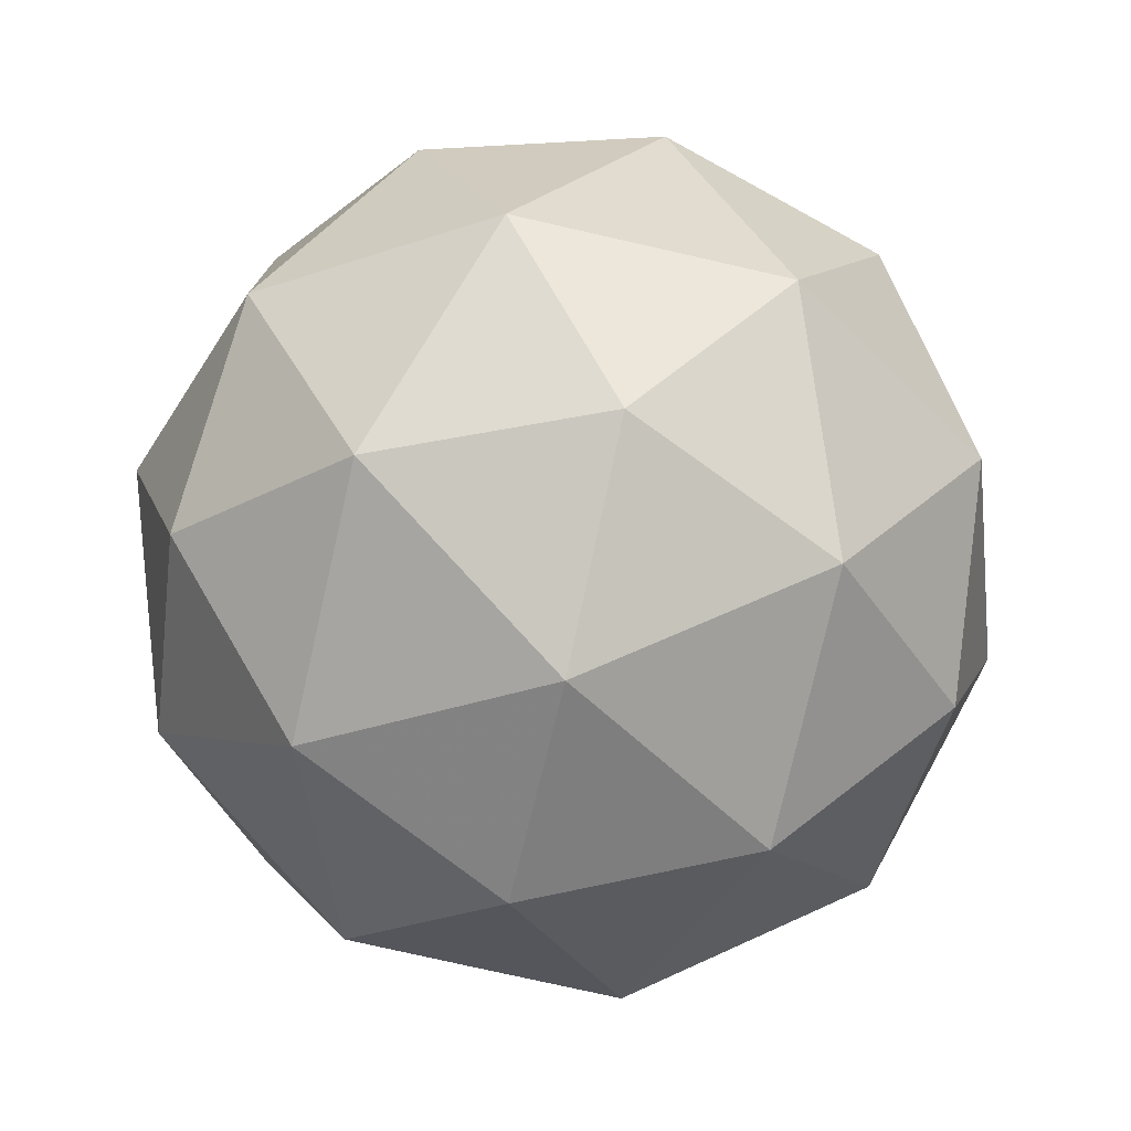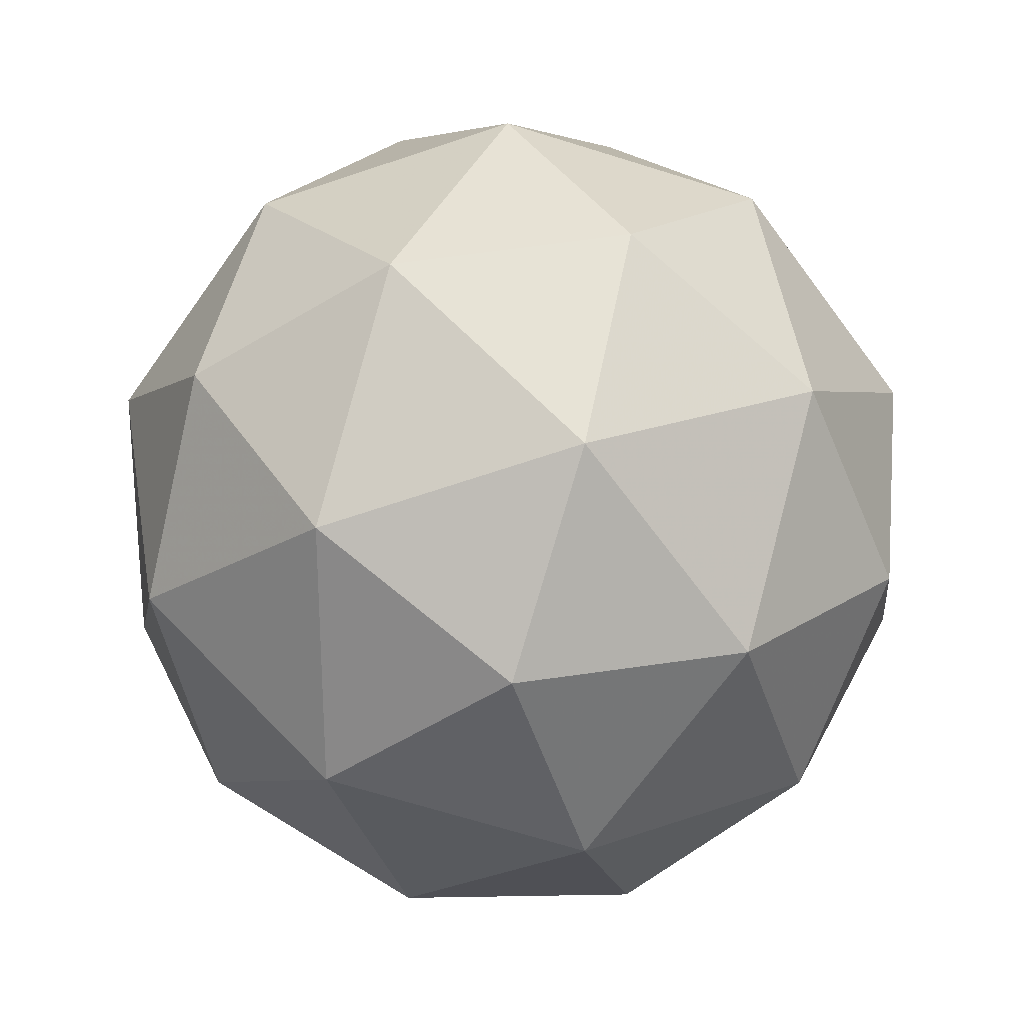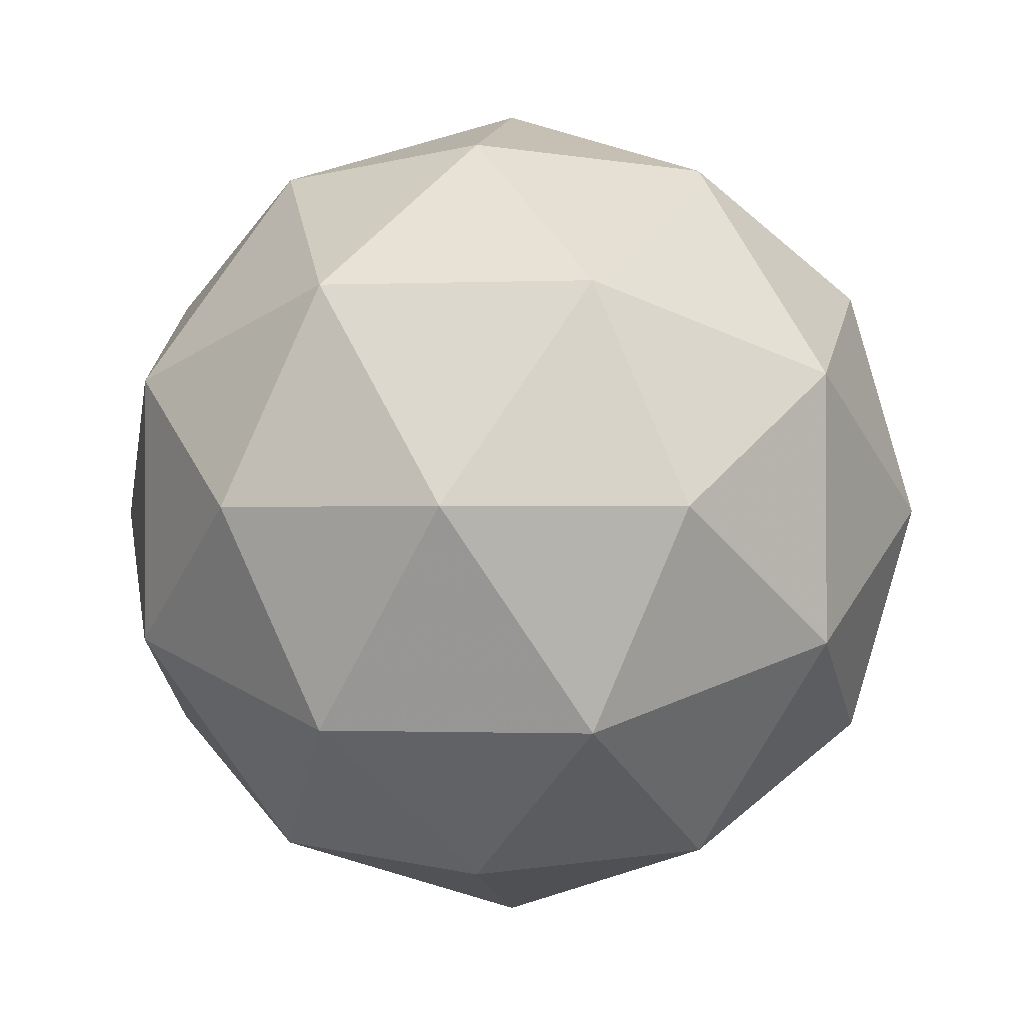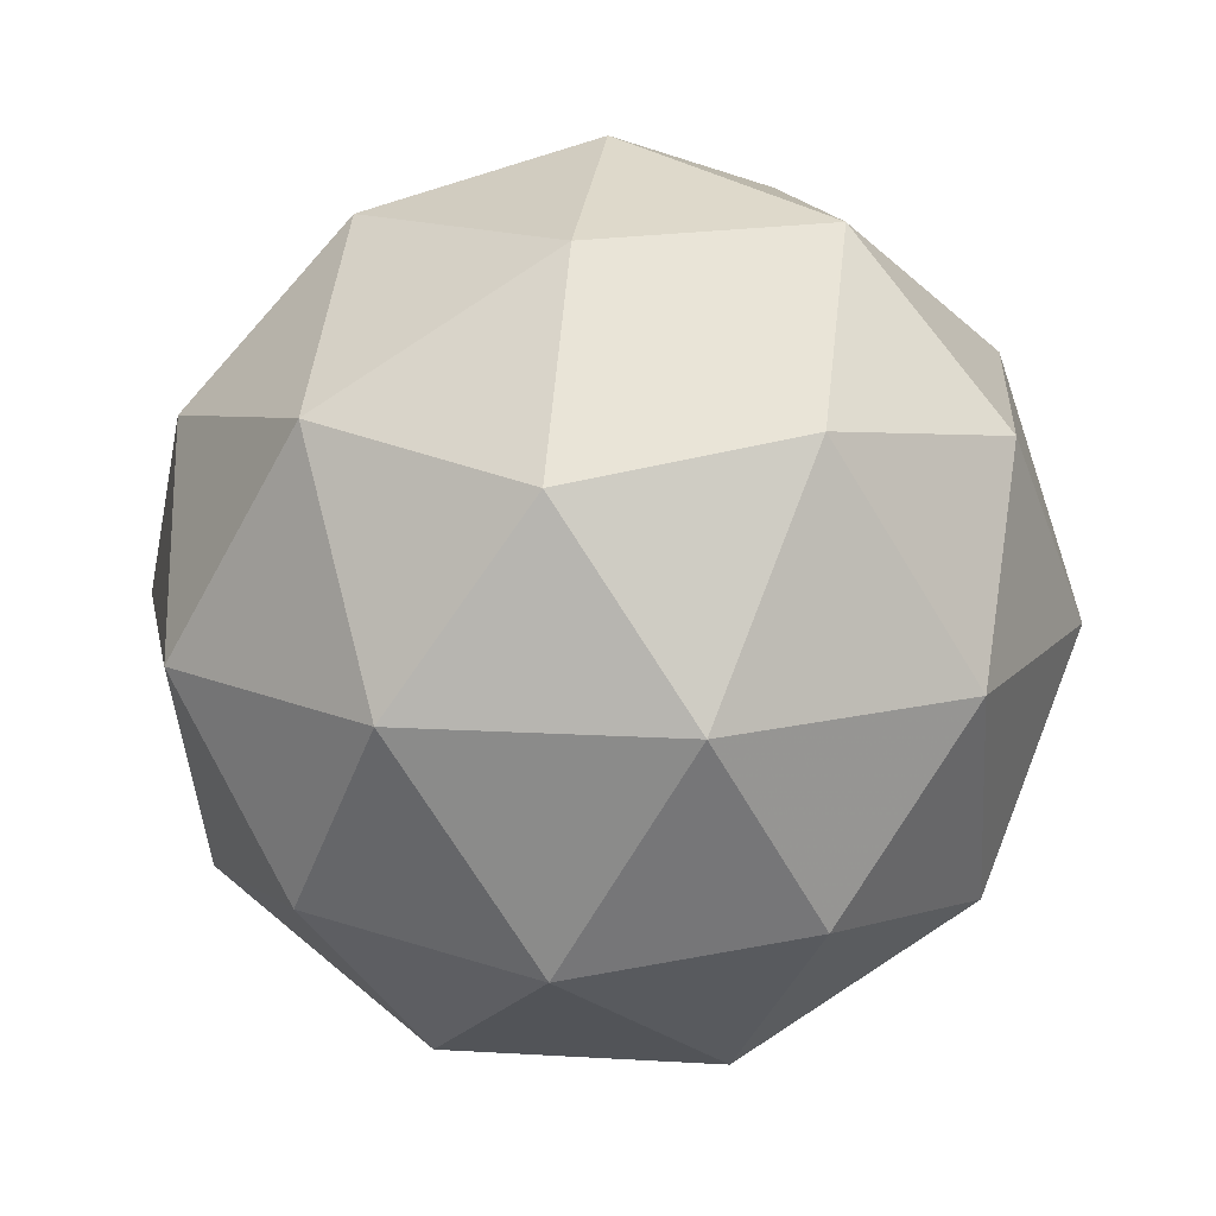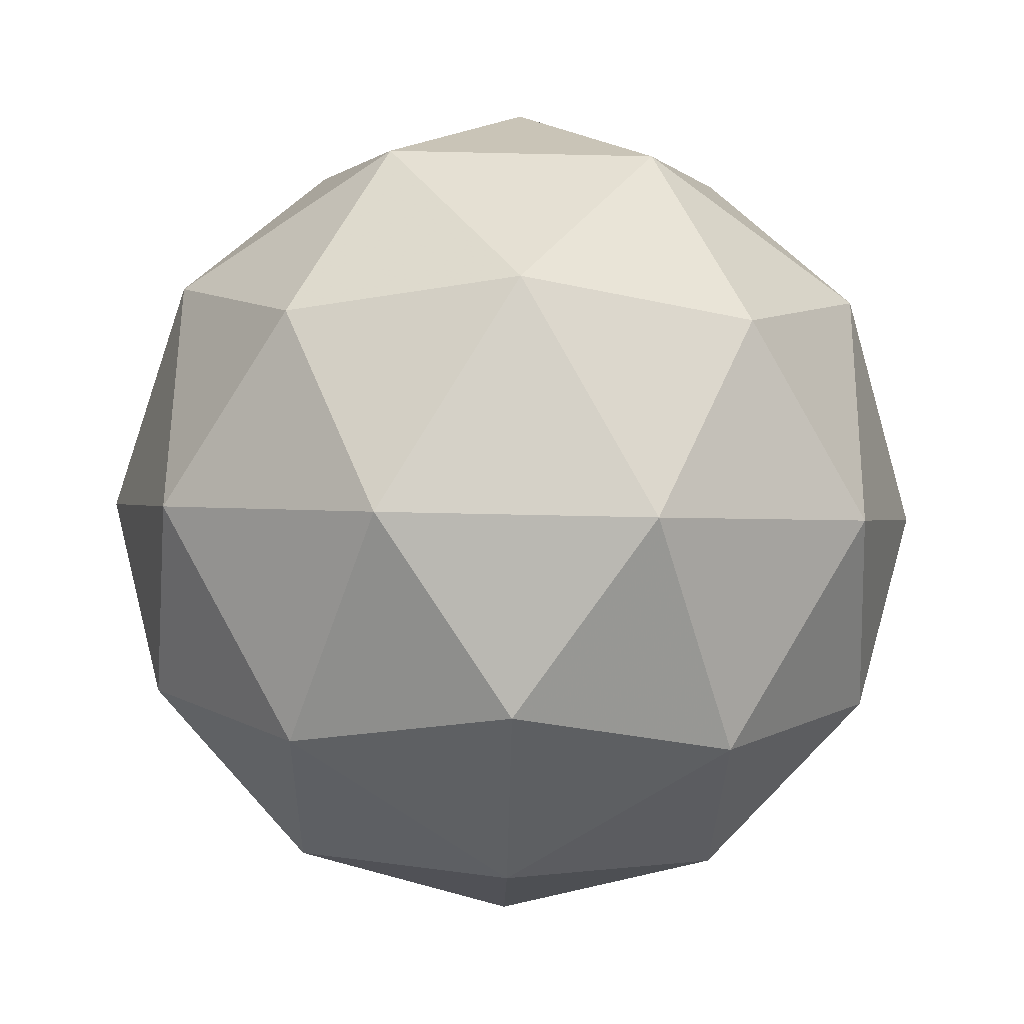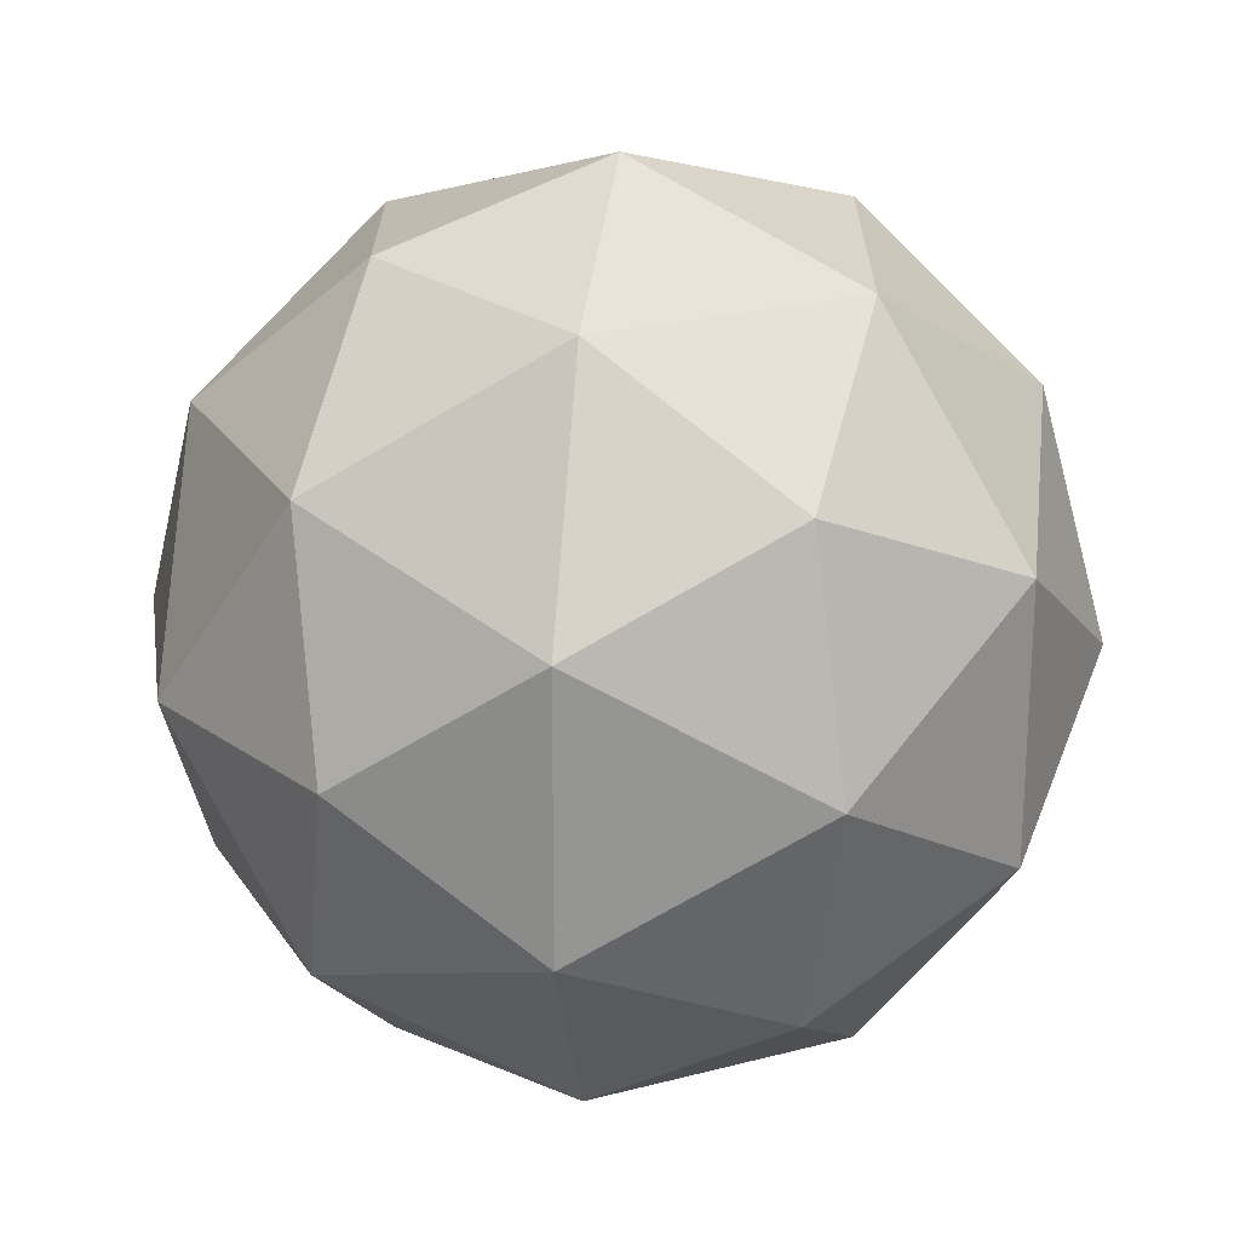
<metadata>
{"format":"obj","ext":"obj","renderer":"f3d","projection":"perspective","resolution":1024,"background":"white","views":[{"elev":-77.0,"azim":135.5,"up":"+Z"},{"elev":-68.1,"azim":108.6,"up":"+Y"},{"elev":-0.8,"azim":157.3,"up":"+Z"},{"elev":14.1,"azim":-46.4,"up":"+Y"},{"elev":-63.1,"azim":-55.3,"up":"+Y"},{"elev":22.9,"azim":33.9,"up":"+Z"}]}
</metadata>
<code>
g PLNR-i9-g150-s1573
v -4029 -4398 4129
v -3940 -4366 4194
v -4063 -4366 4234
v -3877 -4281 4239
v -3850 -4298 4129
v -4140 -4366 4129
v -4063 -4366 4024
v -3940 -4366 4064
v -3829 -4188 4194
v -4087 -4281 4308
v -3974 -4298 4299
v -4029 -4188 4339
v -4217 -4281 4129
v -4174 -4298 4234
v -4229 -4188 4194
v -4087 -4281 3950
v -4174 -4298 4024
v -4153 -4188 3959
v -3877 -4281 4018
v -3974 -4298 3959
v -3906 -4188 3959
v -3906 -4188 4299
v -4153 -4188 4299
v -4229 -4188 4064
v -4029 -4188 3919
v -3829 -4188 4064
v -3971 -4094 4308
v -3885 -4077 4234
v -3995 -4009 4234
v -4181 -4094 4239
v -4084 -4077 4299
v -4118 -4009 4194
v -4181 -4094 4018
v -4208 -4077 4129
v -4118 -4009 4064
v -3971 -4094 3950
v -4084 -4077 3959
v -3995 -4009 4024
v -3841 -4094 4129
v -3885 -4077 4024
v -3919 -4009 4129
v -4029 -3978 4129
f 1 2 3
f 4 2 5
f 1 3 6
f 1 6 7
f 1 7 8
f 4 5 9
f 10 11 12
f 13 14 15
f 16 17 18
f 19 20 21
f 4 9 22
f 10 12 23
f 13 15 24
f 16 18 25
f 19 21 26
f 27 28 29
f 30 31 32
f 33 34 35
f 36 37 38
f 39 40 41
f 41 38 42
f 41 40 38
f 40 36 38
f 38 35 42
f 38 37 35
f 37 33 35
f 35 32 42
f 35 34 32
f 34 30 32
f 32 29 42
f 32 31 29
f 31 27 29
f 29 41 42
f 29 28 41
f 28 39 41
f 26 40 39
f 26 21 40
f 21 36 40
f 25 37 36
f 25 18 37
f 18 33 37
f 24 34 33
f 24 15 34
f 15 30 34
f 23 31 30
f 23 12 31
f 12 27 31
f 22 28 27
f 22 9 28
f 9 39 28
f 21 25 36
f 21 20 25
f 20 16 25
f 18 24 33
f 18 17 24
f 17 13 24
f 15 23 30
f 15 14 23
f 14 10 23
f 12 22 27
f 12 11 22
f 11 4 22
f 9 26 39
f 9 5 26
f 5 19 26
f 8 20 19
f 8 7 20
f 7 16 20
f 7 17 16
f 7 6 17
f 6 13 17
f 6 14 13
f 6 3 14
f 3 10 14
f 5 8 19
f 5 2 8
f 2 1 8
f 3 11 10
f 3 2 11
f 2 4 11
f 2 4 11

</code>
